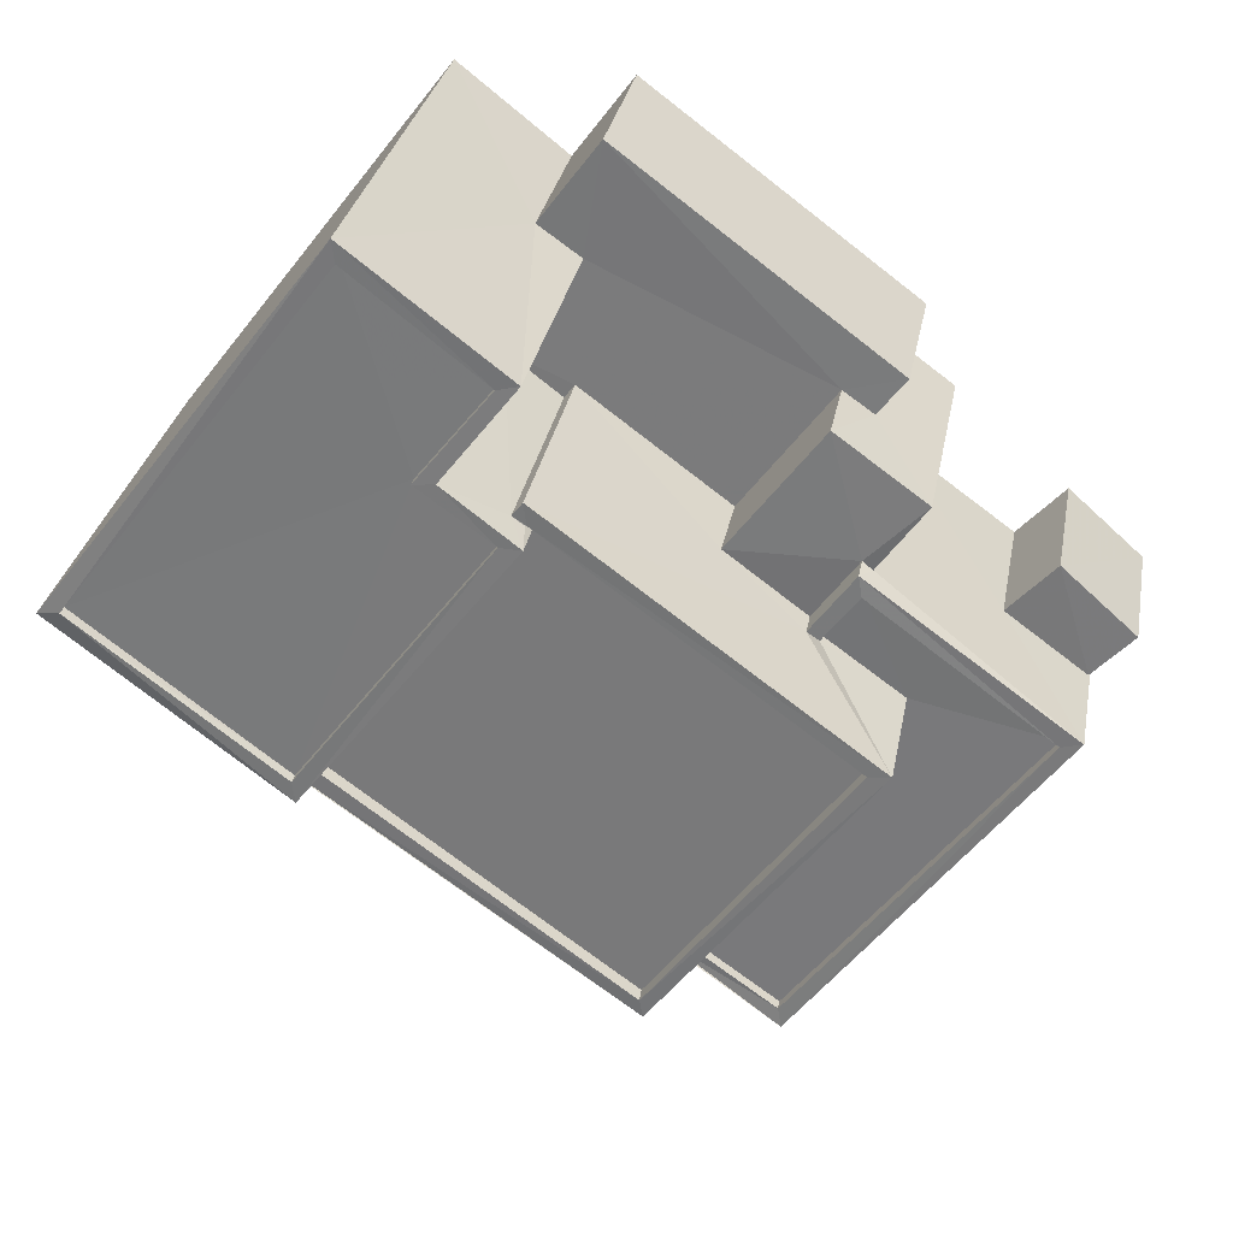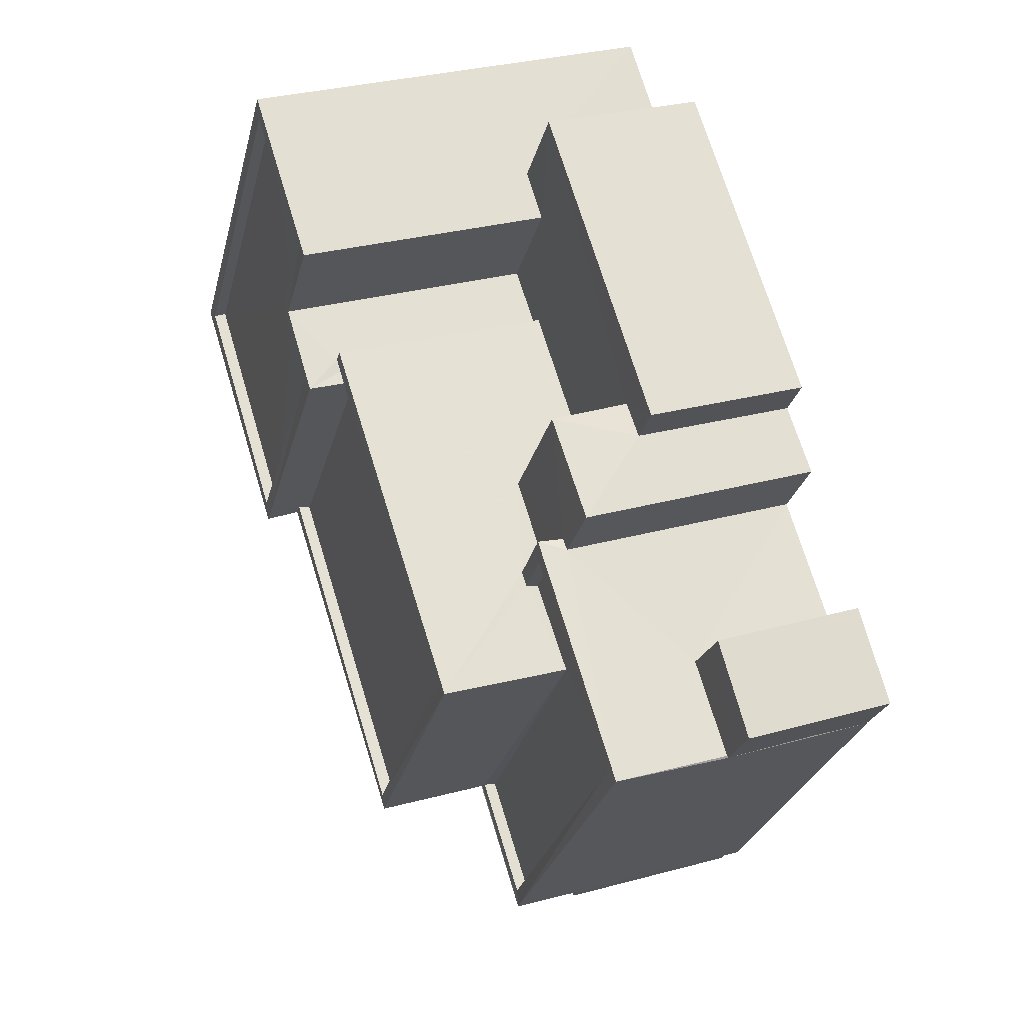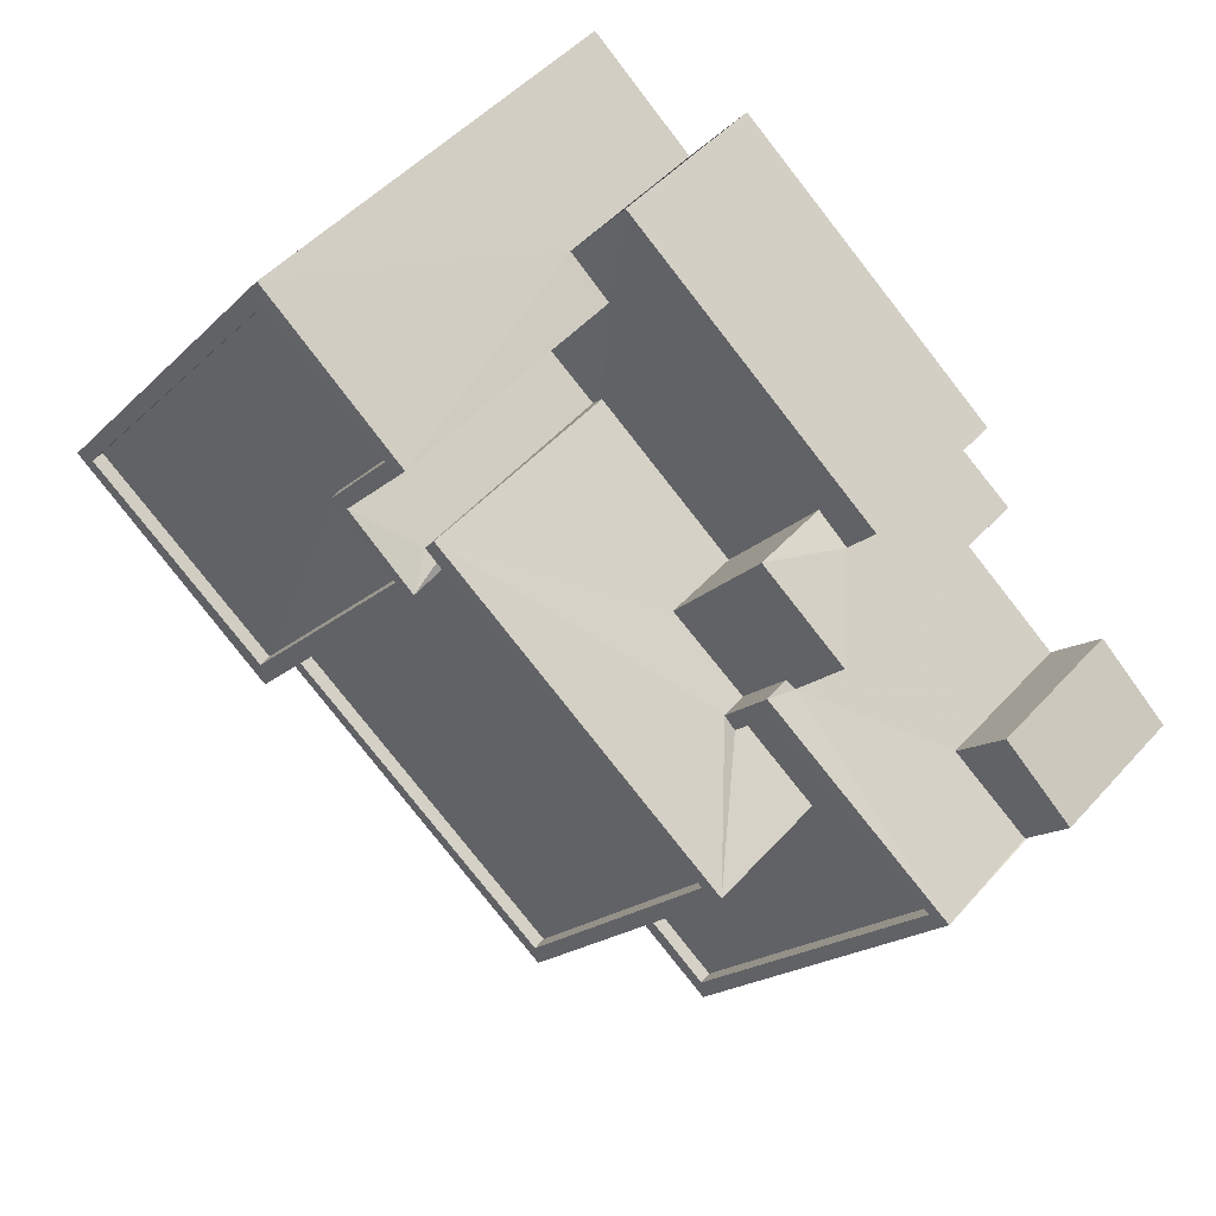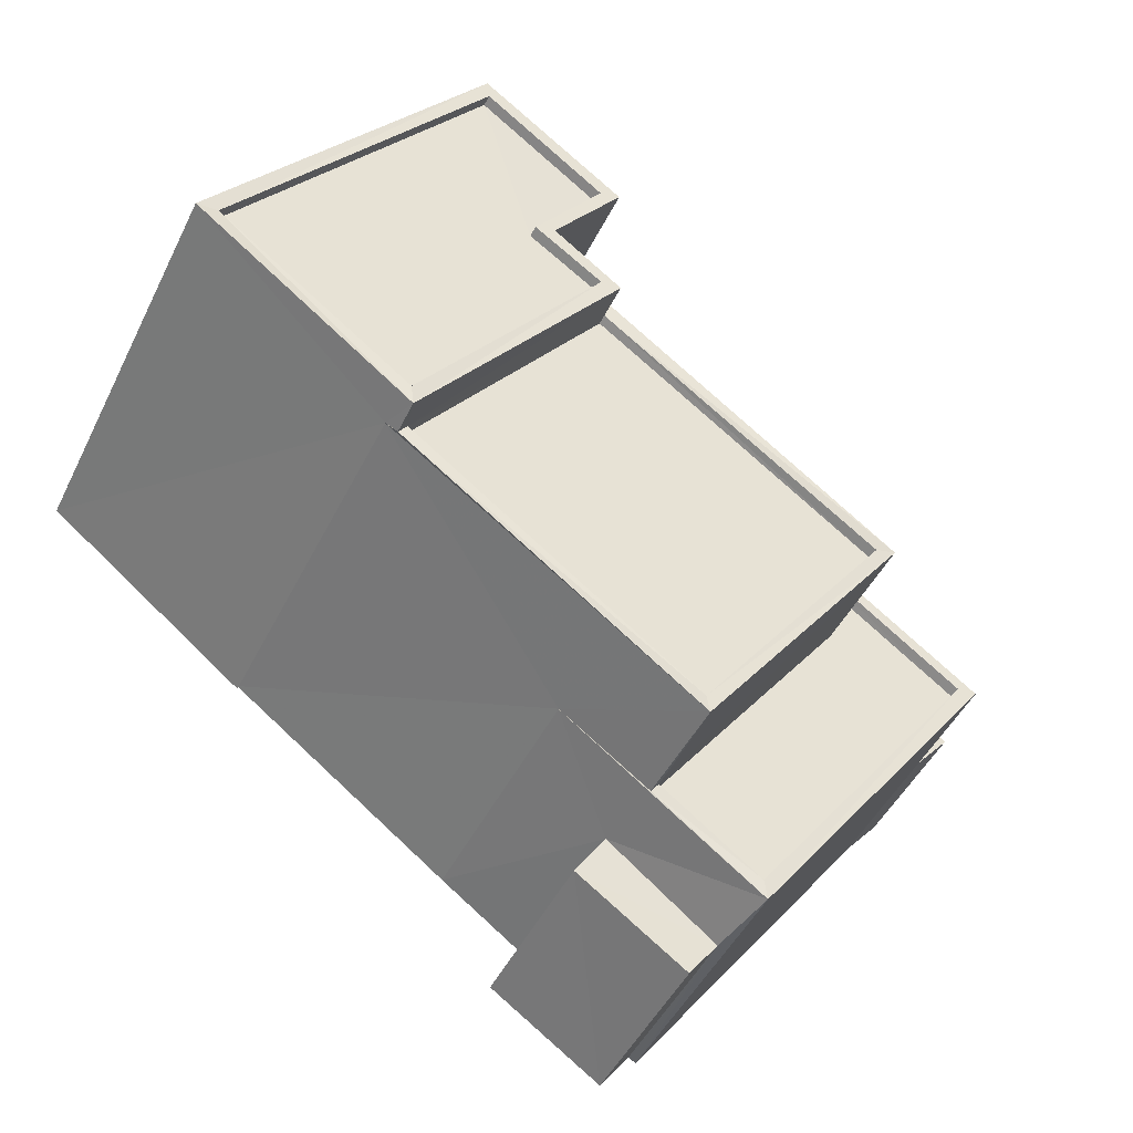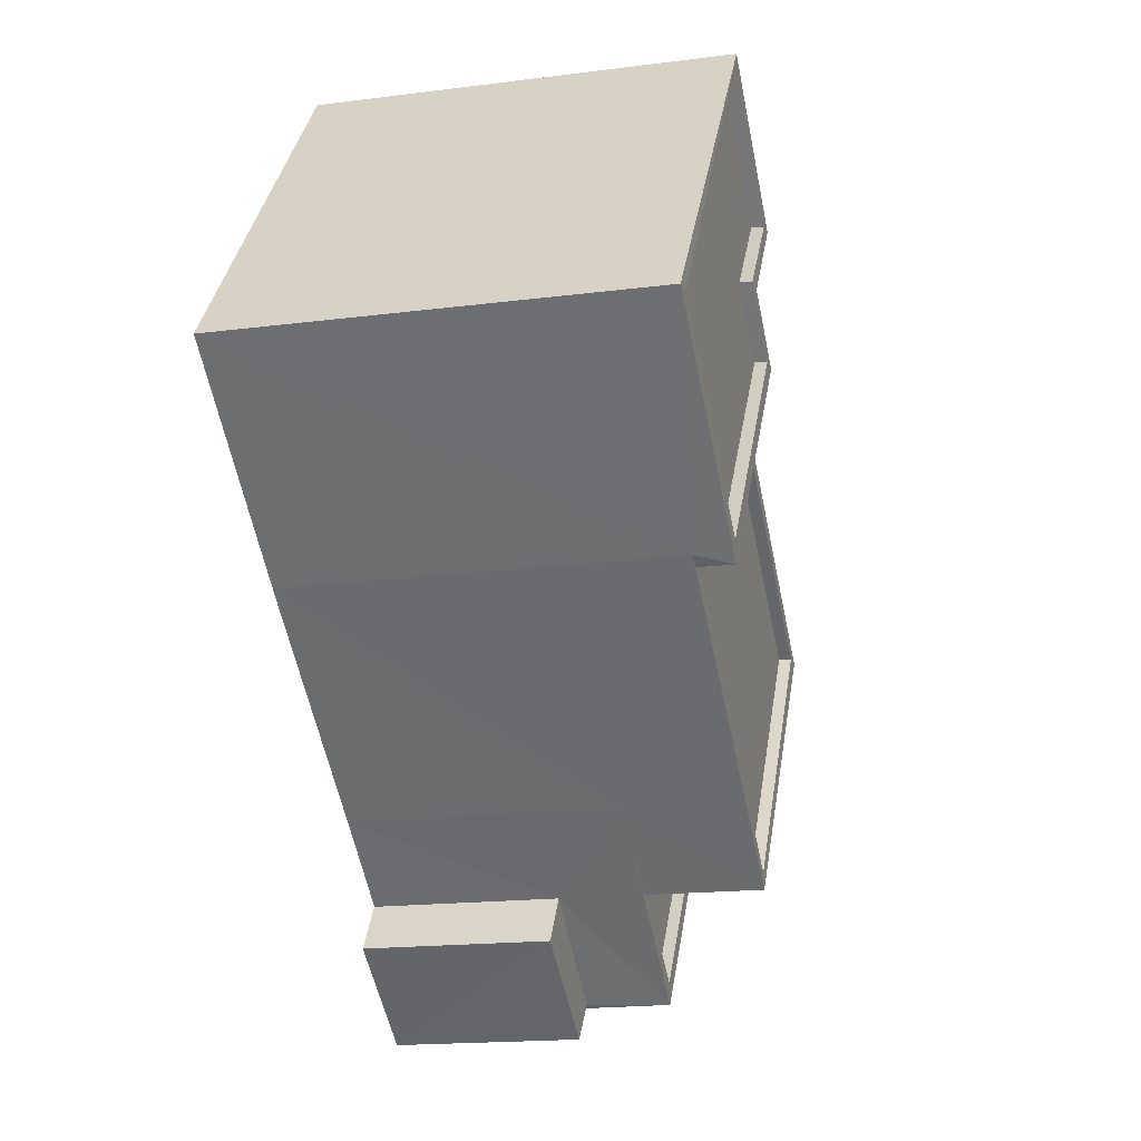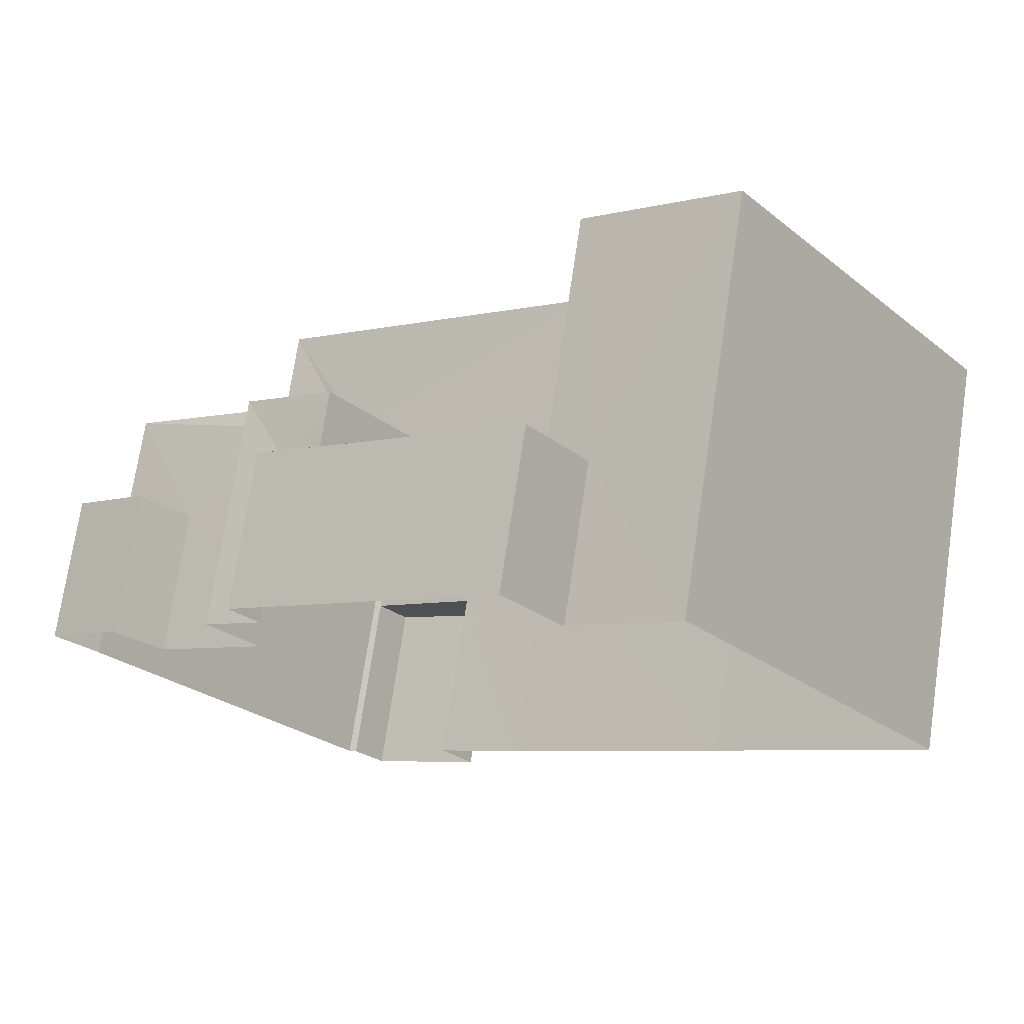
<metadata>
{"format":"obj","ext":"obj","renderer":"f3d","projection":"perspective","resolution":1024,"background":"white","views":[{"elev":30.3,"azim":10.5,"up":"+Y"},{"elev":30.0,"azim":69.0,"up":"+Y"},{"elev":48.3,"azim":39.4,"up":"+Y"},{"elev":-45.8,"azim":-24.8,"up":"+Y"},{"elev":-19.1,"azim":-75.7,"up":"+Y"},{"elev":72.8,"azim":-171.4,"up":"+Y"}]}
</metadata>
<code>
v 1.196e+05 7.868e+05 22.3
v 1.196e+05 7.868e+05 22.3
v 1.196e+05 7.868e+05 22.3
v 1.196e+05 7.867e+05 22.29
v 1.196e+05 7.867e+05 22.29
v 1.196e+05 7.867e+05 22.29
v 1.196e+05 7.868e+05 22.29
v 1.196e+05 7.868e+05 22.3
v 1.196e+05 7.868e+05 22.29
v 1.196e+05 7.868e+05 22.3
v 1.196e+05 7.868e+05 22.29
v 1.196e+05 7.868e+05 22.3
v 1.196e+05 7.867e+05 22.29
v 1.196e+05 7.868e+05 22.29
v 1.196e+05 7.867e+05 22.29
v 1.196e+05 7.868e+05 22.29
v 1.196e+05 7.868e+05 22.29
v 1.196e+05 7.868e+05 22.29
v 1.196e+05 7.868e+05 22.29
v 1.196e+05 7.868e+05 22.29
v 1.196e+05 7.868e+05 22.29
v 1.196e+05 7.868e+05 22.29
v 1.196e+05 7.868e+05 25.31
v 1.196e+05 7.868e+05 25.31
v 1.196e+05 7.868e+05 25.32
v 1.196e+05 7.868e+05 25.32
v 1.196e+05 7.868e+05 27.69
v 1.196e+05 7.868e+05 27.69
v 1.196e+05 7.868e+05 27.69
v 1.196e+05 7.868e+05 27.68
v 1.196e+05 7.868e+05 27.68
v 1.196e+05 7.868e+05 27.69
v 1.196e+05 7.867e+05 27.69
v 1.196e+05 7.867e+05 27.69
v 1.196e+05 7.868e+05 27.69
v 1.196e+05 7.868e+05 27.69
v 1.196e+05 7.867e+05 27.69
v 1.196e+05 7.867e+05 27.69
v 1.196e+05 7.868e+05 27.44
v 1.196e+05 7.868e+05 27.44
v 1.196e+05 7.868e+05 27.43
v 1.196e+05 7.867e+05 27.44
v 1.196e+05 7.868e+05 27.44
v 1.196e+05 7.867e+05 27.44
v 1.196e+05 7.867e+05 26.03
v 1.196e+05 7.867e+05 26.03
v 1.196e+05 7.867e+05 26.03
v 1.196e+05 7.867e+05 26.03
v 1.196e+05 7.868e+05 27.15
v 1.196e+05 7.868e+05 27.15
v 1.196e+05 7.868e+05 27.15
v 1.196e+05 7.868e+05 27.15
v 1.196e+05 7.868e+05 27.15
v 1.196e+05 7.868e+05 27.15
v 1.196e+05 7.868e+05 25.56
v 1.196e+05 7.868e+05 25.56
v 1.196e+05 7.868e+05 25.56
v 1.196e+05 7.868e+05 25.56
v 1.196e+05 7.868e+05 25.56
v 1.196e+05 7.868e+05 25.56
v 1.196e+05 7.868e+05 25.56
v 1.196e+05 7.868e+05 25.56
v 1.196e+05 7.868e+05 25.56
v 1.196e+05 7.868e+05 25.56
v 1.196e+05 7.867e+05 30.03
v 1.196e+05 7.868e+05 30.04
v 1.196e+05 7.868e+05 30.04
v 1.196e+05 7.868e+05 30.04
v 1.196e+05 7.868e+05 30.04
v 1.196e+05 7.868e+05 30.04
v 1.196e+05 7.868e+05 30.03
v 1.196e+05 7.867e+05 30.03
v 1.196e+05 7.868e+05 30.04
v 1.196e+05 7.868e+05 30.04
v 1.196e+05 7.868e+05 30.04
v 1.196e+05 7.868e+05 30.03
v 1.196e+05 7.868e+05 29.79
v 1.196e+05 7.868e+05 29.79
v 1.196e+05 7.868e+05 29.78
v 1.196e+05 7.867e+05 29.78
v 1.196e+05 7.868e+05 29.79
v 1.196e+05 7.868e+05 29.79
v 1.196e+05 7.868e+05 30.75
v 1.196e+05 7.868e+05 30.75
v 1.196e+05 7.868e+05 30.75
v 1.196e+05 7.868e+05 30.75
v 1.196e+05 7.868e+05 30.75
v 1.196e+05 7.868e+05 30.75
v 1.196e+05 7.868e+05 30.75
v 1.196e+05 7.868e+05 30.75
v 1.196e+05 7.868e+05 30.5
v 1.196e+05 7.868e+05 30.5
v 1.196e+05 7.868e+05 30.5
v 1.196e+05 7.868e+05 30.5
v 1.196e+05 7.868e+05 30.5
v 1.196e+05 7.868e+05 30.51
v 1.196e+05 7.868e+05 30.76
v 1.196e+05 7.868e+05 30.76
v 1.196e+05 7.868e+05 30.75
v 1.196e+05 7.868e+05 30.75
f 1 2 3
f 4 5 6
f 7 2 8
f 7 8 9
f 3 2 10
f 11 12 10
f 13 14 11
f 13 6 5
f 15 6 16
f 17 16 18
f 15 16 19
f 16 20 18
f 21 22 7
f 20 13 22
f 22 2 7
f 10 2 22
f 11 10 22
f 13 11 22
f 20 6 13
f 16 6 20
f 23 24 25
f 26 23 25
f 27 28 29
f 27 30 31
f 32 33 34
f 35 32 34
f 30 33 31
f 28 36 29
f 37 34 38
f 38 33 30
f 27 29 30
f 34 33 38
f 39 40 41
f 41 40 42
f 39 43 40
f 42 40 44
f 45 46 47
f 45 48 46
f 49 50 51
f 52 51 53
f 53 51 54
f 51 50 54
f 55 56 57
f 58 59 55
f 56 60 57
f 61 58 62
f 61 62 63
f 62 57 64
f 55 57 62
f 58 55 62
f 65 66 67
f 68 69 70
f 69 71 70
f 71 72 65
f 67 66 73
f 66 72 74
f 68 75 69
f 76 72 71
f 69 76 71
f 65 72 66
f 77 78 79
f 79 78 80
f 77 81 78
f 80 78 82
f 83 84 85
f 84 86 85
f 85 87 88
f 88 87 89
f 89 87 90
f 85 86 87
f 91 92 93
f 94 93 95
f 95 93 96
f 93 92 96
f 83 97 84
f 97 98 84
f 90 99 89
f 99 98 97
f 100 99 97
f 89 99 100
f 23 17 24
f 23 16 17
f 26 25 18
f 20 26 18
f 25 17 18
f 25 24 17
f 22 26 20
f 23 19 16
f 31 23 26
f 23 31 19
f 49 26 22
f 27 49 51
f 27 31 49
f 49 31 26
f 14 13 48
f 48 32 14
f 32 48 33
f 15 45 6
f 33 45 15
f 48 45 33
f 19 31 33
f 15 19 33
f 11 14 32
f 35 11 32
f 51 28 27
f 51 52 28
f 41 29 39
f 41 30 29
f 38 41 42
f 38 30 41
f 37 38 42
f 44 37 42
f 36 39 29
f 36 43 39
f 13 5 46
f 48 13 46
f 6 47 4
f 6 45 47
f 46 5 4
f 47 46 4
f 62 54 63
f 7 63 21
f 21 63 50
f 63 54 50
f 49 21 50
f 49 22 21
f 62 53 54
f 62 64 53
f 63 9 61
f 63 7 9
f 8 59 58
f 8 2 59
f 58 9 8
f 58 61 9
f 12 11 35
f 12 35 67
f 35 65 67
f 35 34 65
f 10 12 67
f 73 10 67
f 64 57 53
f 57 70 53
f 40 36 71
f 28 70 71
f 52 53 28
f 43 36 40
f 36 28 71
f 53 70 28
f 44 40 37
f 34 37 65
f 65 37 71
f 37 40 71
f 57 68 70
f 57 60 68
f 75 77 69
f 75 81 77
f 79 69 77
f 79 76 69
f 72 79 80
f 72 76 79
f 74 72 80
f 82 74 80
f 66 84 73
f 10 73 3
f 3 73 98
f 73 84 98
f 98 1 3
f 98 99 1
f 90 59 99
f 99 59 1
f 90 55 59
f 1 59 2
f 55 90 87
f 56 55 87
f 86 78 75
f 86 68 87
f 68 56 87
f 75 78 81
f 68 60 56
f 86 75 68
f 82 78 74
f 66 74 84
f 84 74 86
f 74 78 86
f 100 92 91
f 89 100 91
f 88 91 93
f 88 89 91
f 88 93 94
f 85 88 94
f 83 94 95
f 83 85 94
f 97 95 96
f 97 83 95
f 97 96 92
f 100 97 92

</code>
